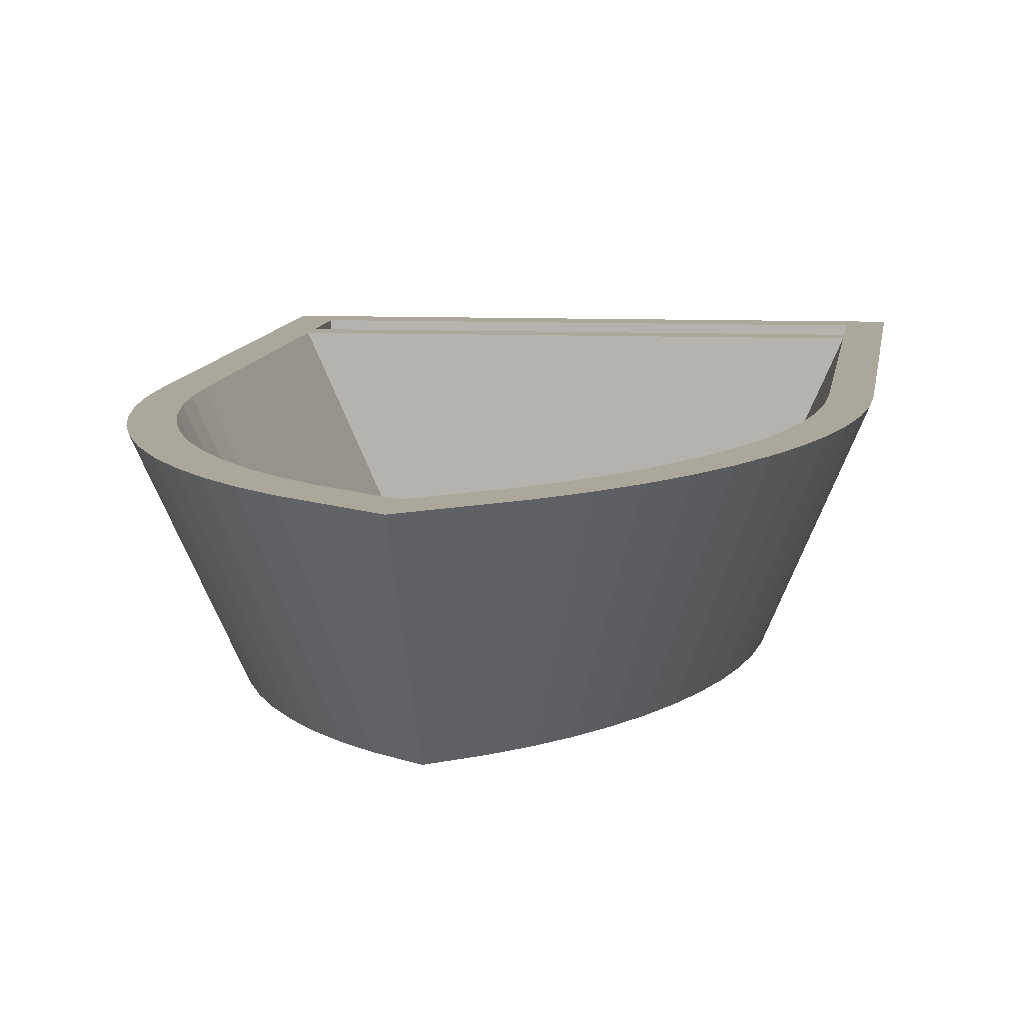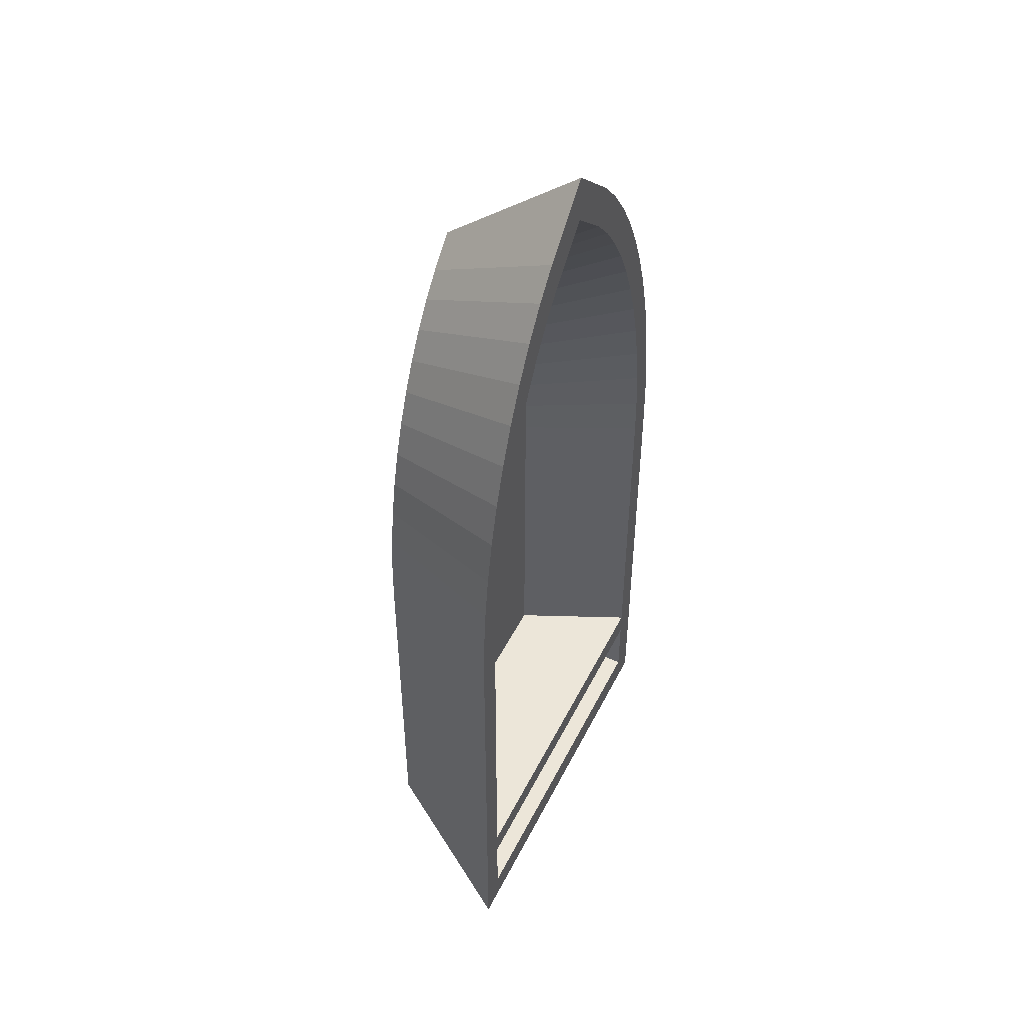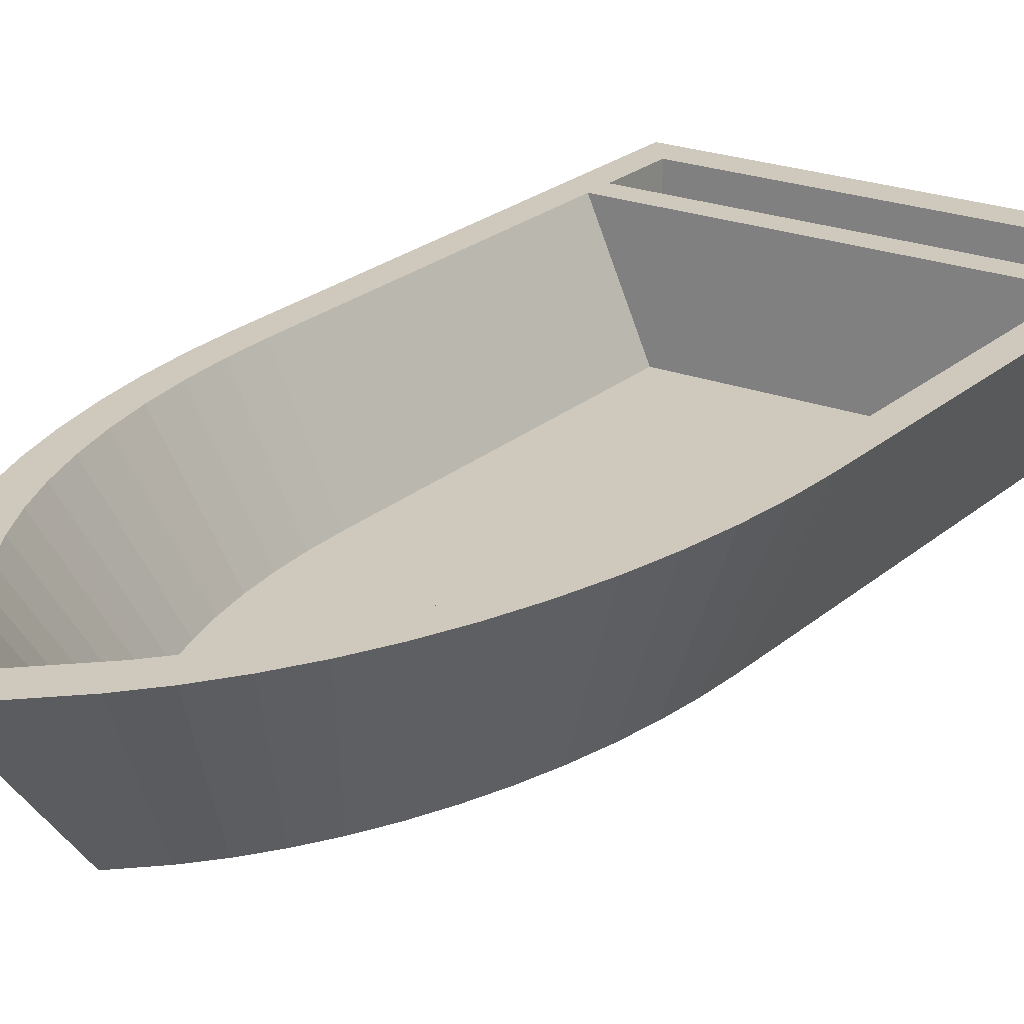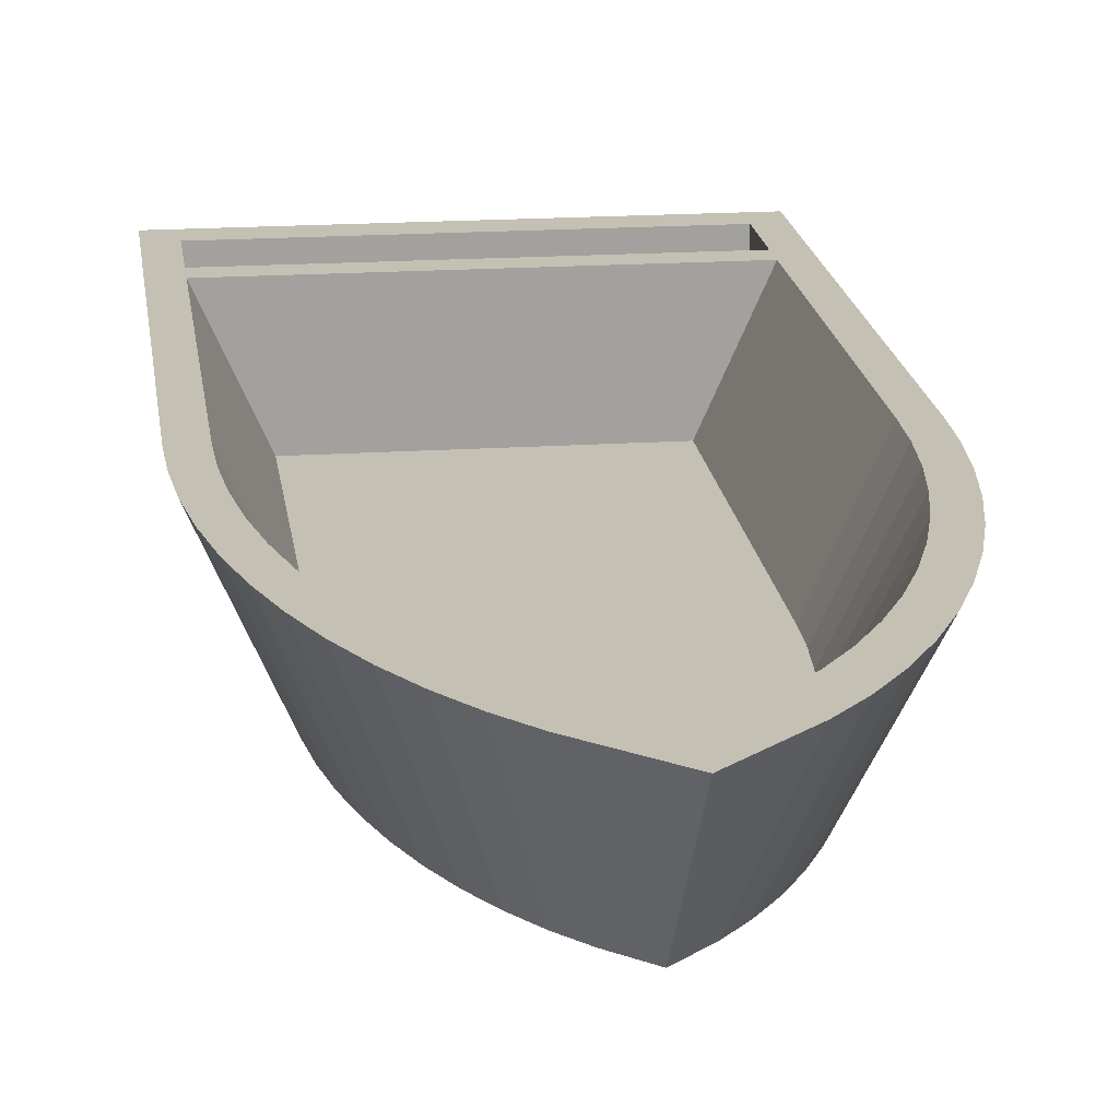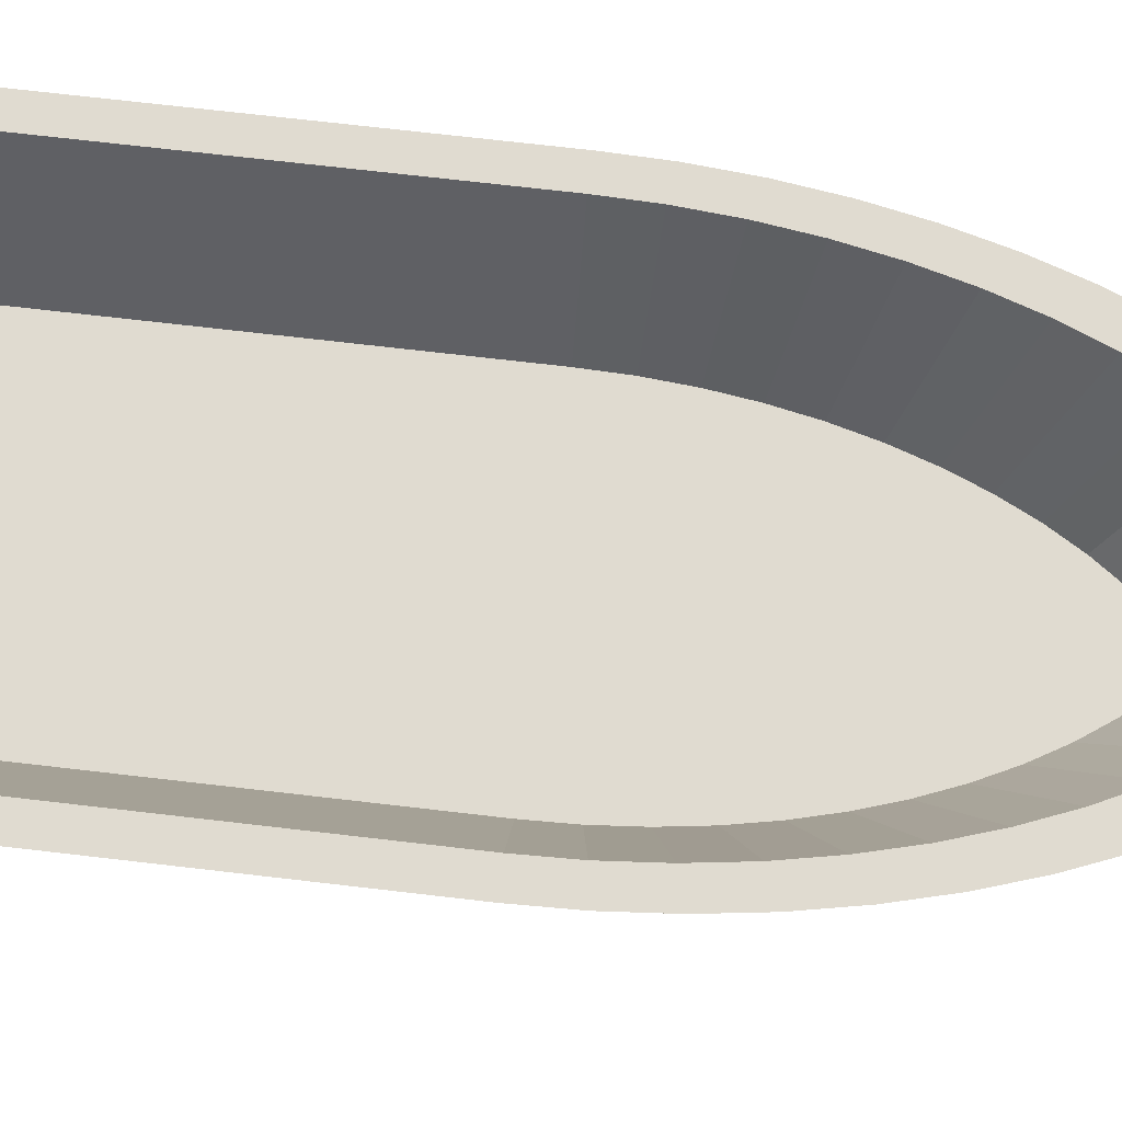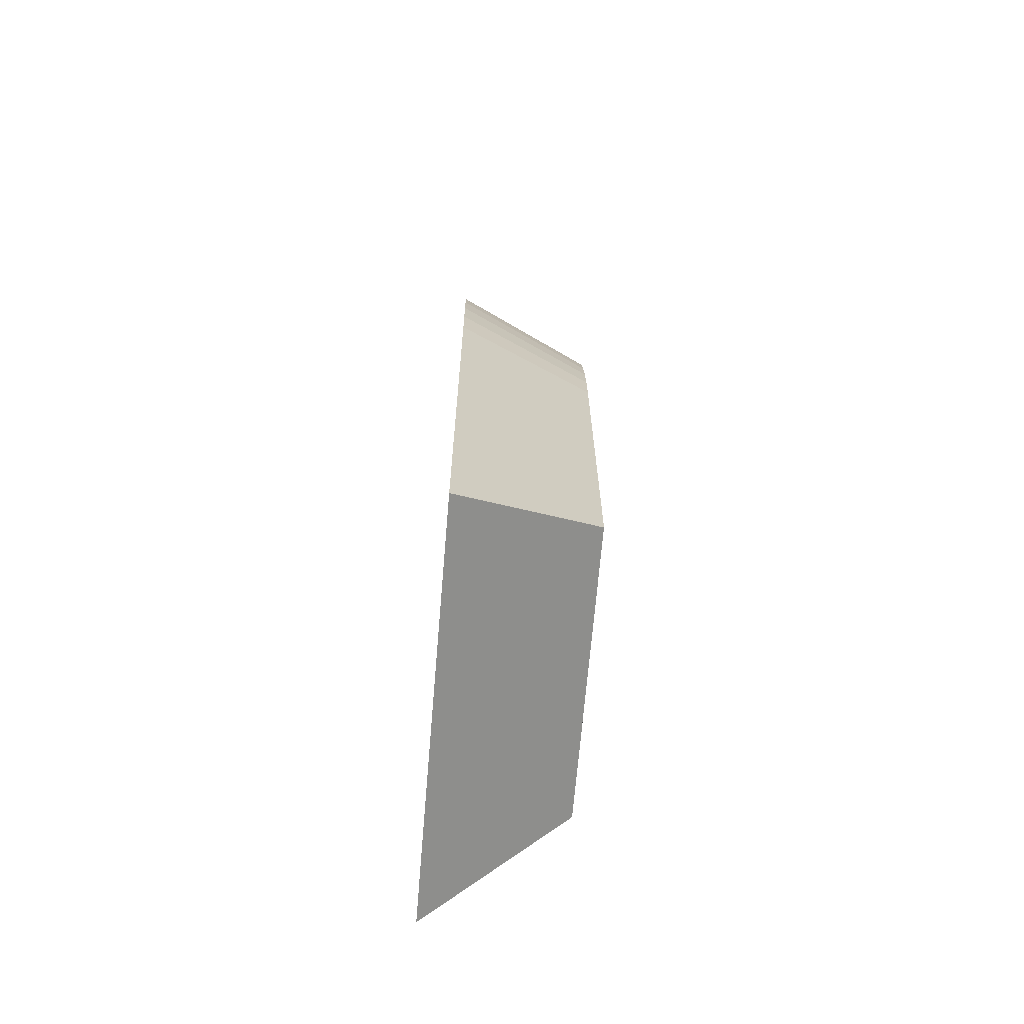
<metadata>
{"format":"obj","ext":"obj","renderer":"f3d","projection":"perspective","resolution":1024,"background":"white","views":[{"elev":8.2,"azim":6.6,"up":"+Y"},{"elev":49.0,"azim":115.9,"up":"+Z"},{"elev":22.3,"azim":34.0,"up":"+Y"},{"elev":18.3,"azim":-7.3,"up":"+Y"},{"elev":69.9,"azim":-83.3,"up":"+Y"},{"elev":-68.2,"azim":-94.8,"up":"+Z"}]}
</metadata>
<code>
o Barco
v -2e-06 -0.3527 1.416
v -2e-06 0.3878 2.05
v -0.298 0.3878 1.772
v -0.1227 -0.3527 1.302
v 0.1227 -0.3527 1.302
v 0.298 0.3878 1.772
v 0.2386 -0.3527 1.169
v 0.4391 0.3878 1.61
v 0.3467 -0.3527 1.019
v 0.5707 0.3878 1.428
v 0.4459 -0.3527 0.8533
v 0.6917 0.3878 1.226
v 0.5357 -0.3527 0.6728
v 0.8009 0.3878 1.006
v 0.615 -0.3527 0.4793
v 0.8975 0.3878 0.7704
v 0.6833 -0.3527 0.2745
v 0.9808 0.3878 0.521
v 0.74 -0.3527 0.06008
v 1.05 0.3878 0.2598
v 0.7847 -0.3527 -0.1622
v 1.104 0.3878 -0.01087
v 0.8168 -0.3527 -0.3903
v 1.143 0.3878 -0.2887
v 0.8362 -0.3527 -0.6224
v 1.167 0.3878 -0.5714
v 0.8427 -0.3527 -0.8565
v 1.174 0.3878 -0.8438
v 0.8427 -0.3527 -3.129
v 1.174 0.3878 -3.129
v -0.8427 -0.3527 -3.129
v -0.2386 -0.3527 1.169
v -0.3466 -0.3527 1.019
v -0.4459 -0.3527 0.8533
v -0.5357 -0.3527 0.6728
v -0.615 -0.3527 0.4793
v -0.6833 -0.3527 0.2745
v -0.74 -0.3527 0.06008
v -0.7847 -0.3527 -0.1622
v -0.8168 -0.3527 -0.3903
v -0.8362 -0.3527 -0.6224
v -0.8427 -0.3527 -0.8565
v -1.174 0.3878 -3.129
v -1.174 0.3878 -0.8438
v -1.34 0.3878 -0.8374
v -1.174 0.3878 -3.3
v -1.174 0.3878 -3.751
v -1.34 0.3878 -3.959
v 1.174 0.3878 -3.751
v 1.34 0.3878 -3.959
v 1.34 0.3878 -0.8374
v 0.9512 -0.5022 -3.31
v 0.9512 -0.5022 -0.8524
v -0.9512 -0.5022 -3.31
v -0.9512 -0.5022 -0.8524
v -1.332 0.3878 -0.5459
v -0.9444 -0.5022 -0.6057
v -1.307 0.3878 -0.2379
v -0.9236 -0.5022 -0.3571
v -1.264 0.3878 0.06477
v -0.8892 -0.5022 -0.1127
v -1.205 0.3878 0.3597
v -0.8414 -0.5022 0.1254
v -1.129 0.3878 0.6442
v -0.7806 -0.5022 0.3551
v -1.039 0.3878 0.9159
v -0.7074 -0.5022 0.5745
v -0.9335 0.3878 1.173
v -0.6224 -0.5022 0.7818
v -0.8145 0.3878 1.412
v -0.5263 -0.5022 0.9751
v -0.6827 0.3878 1.632
v -0.4199 -0.5022 1.153
v -0.5394 0.3878 1.831
v -0.3042 -0.5022 1.313
v -0.3856 0.3878 2.007
v -0.1801 -0.5022 1.456
v -2e-06 0.3878 2.367
v -2e-06 -0.5022 1.623
v 0.3856 0.3878 2.007
v 0.18 -0.5022 1.456
v 0.5394 0.3878 1.831
v 0.3042 -0.5022 1.313
v 0.6828 0.3878 1.632
v 0.4199 -0.5022 1.153
v 0.8145 0.3878 1.412
v 0.5263 -0.5022 0.9751
v 0.9335 0.3878 1.173
v 0.6224 -0.5022 0.7818
v 1.039 0.3878 0.9159
v 0.7074 -0.5022 0.5745
v 1.129 0.3878 0.6442
v 0.7806 -0.5022 0.3551
v 1.205 0.3878 0.3597
v 0.8414 -0.5022 0.1254
v 1.264 0.3878 0.06477
v 0.8892 -0.5022 -0.1127
v 1.307 0.3878 -0.2379
v 0.9236 -0.5022 -0.3571
v 1.332 0.3878 -0.5459
v 0.9444 -0.5022 -0.6057
v 1.174 0.3878 -3.3
v 1.174 0.1478 -3.3
v 1.174 0.1478 -3.751
v -1.174 0.1478 -3.3
v -1.174 0.1478 -3.751
v -0.4391 0.3878 1.61
v -0.5707 0.3878 1.428
v -0.6916 0.3878 1.226
v -0.8009 0.3878 1.006
v -0.8975 0.3878 0.7704
v -0.9808 0.3878 0.521
v -1.05 0.3878 0.2598
v -1.104 0.3878 -0.01087
v -1.143 0.3878 -0.2887
v -1.167 0.3878 -0.5714
f 1 3 2
f 6 1 2
f 5 8 7
f 7 10 9
f 9 12 11
f 11 14 13
f 13 16 15
f 15 18 17
f 17 20 19
f 19 22 21
f 21 24 23
f 23 26 25
f 25 28 27
f 27 30 29
f 43 29 30
f 42 43 44
f 43 46 45
f 3 76 2
f 51 52 50
f 50 54 48
f 45 54 55
f 45 57 56
f 56 59 58
f 58 61 60
f 60 63 62
f 62 65 64
f 64 67 66
f 66 69 68
f 68 71 70
f 70 73 72
f 72 75 74
f 74 77 76
f 76 79 78
f 80 79 81
f 82 81 83
f 84 83 85
f 86 85 87
f 88 87 89
f 90 89 91
f 92 91 93
f 94 93 95
f 96 95 97
f 98 97 99
f 100 99 101
f 51 101 53
f 116 45 56
f 49 103 102
f 103 46 102
f 47 50 48
f 105 47 46
f 106 49 47
f 106 103 104
f 22 98 24
f 20 96 22
f 18 94 20
f 16 92 18
f 14 90 16
f 12 88 14
f 10 86 12
f 10 8 82
f 24 100 26
f 2 78 80
f 76 78 2
f 6 80 82
f 107 72 74
f 108 70 72
f 109 68 70
f 110 66 68
f 111 64 66
f 112 62 64
f 113 60 62
f 114 58 60
f 115 56 58
f 41 44 116
f 40 116 115
f 39 115 114
f 38 114 113
f 37 113 112
f 36 112 111
f 35 111 110
f 34 110 109
f 33 109 108
f 32 108 107
f 4 107 3
f 95 79 63
f 30 51 50
f 37 5 21
f 51 26 100
f 1 4 3
f 6 5 1
f 5 6 8
f 7 8 10
f 9 10 12
f 11 12 14
f 13 14 16
f 15 16 18
f 17 18 20
f 19 20 22
f 21 22 24
f 23 24 26
f 25 26 28
f 27 28 30
f 43 31 29
f 42 31 43
f 43 30 102
f 46 47 48
f 43 102 46
f 45 44 43
f 46 48 45
f 3 74 76
f 51 53 52
f 50 52 54
f 45 48 54
f 45 55 57
f 56 57 59
f 58 59 61
f 60 61 63
f 62 63 65
f 64 65 67
f 66 67 69
f 68 69 71
f 70 71 73
f 72 73 75
f 74 75 77
f 76 77 79
f 80 78 79
f 82 80 81
f 84 82 83
f 86 84 85
f 88 86 87
f 90 88 89
f 92 90 91
f 94 92 93
f 96 94 95
f 98 96 97
f 100 98 99
f 51 100 101
f 116 44 45
f 49 104 103
f 103 105 46
f 47 49 50
f 105 106 47
f 106 104 49
f 106 105 103
f 22 96 98
f 20 94 96
f 18 92 94
f 16 90 92
f 14 88 90
f 12 86 88
f 10 84 86
f 82 84 10
f 8 6 82
f 24 98 100
f 6 2 80
f 74 3 107
f 107 108 72
f 108 109 70
f 109 110 68
f 110 111 66
f 111 112 64
f 112 113 62
f 113 114 60
f 114 115 58
f 115 116 56
f 41 42 44
f 40 41 116
f 39 40 115
f 38 39 114
f 37 38 113
f 36 37 112
f 35 36 111
f 34 35 110
f 33 34 109
f 32 33 108
f 4 32 107
f 54 52 53
f 53 101 99
f 99 97 95
f 95 93 91
f 91 89 87
f 87 85 83
f 83 81 79
f 79 77 75
f 75 73 71
f 71 69 67
f 67 65 63
f 63 61 59
f 59 57 55
f 55 54 53
f 53 99 95
f 95 91 87
f 87 83 79
f 79 75 71
f 71 67 63
f 63 59 55
f 55 53 95
f 95 87 79
f 79 71 63
f 63 55 95
f 50 49 102
f 30 28 51
f 50 102 30
f 31 42 41
f 41 40 39
f 39 38 37
f 37 36 35
f 35 34 33
f 33 32 4
f 4 1 5
f 5 7 9
f 9 11 13
f 13 15 17
f 17 19 21
f 21 23 25
f 25 27 29
f 29 31 41
f 41 39 37
f 37 35 33
f 33 4 5
f 5 9 13
f 13 17 21
f 21 25 29
f 29 41 37
f 37 33 5
f 5 13 21
f 21 29 37
f 51 28 26

</code>
